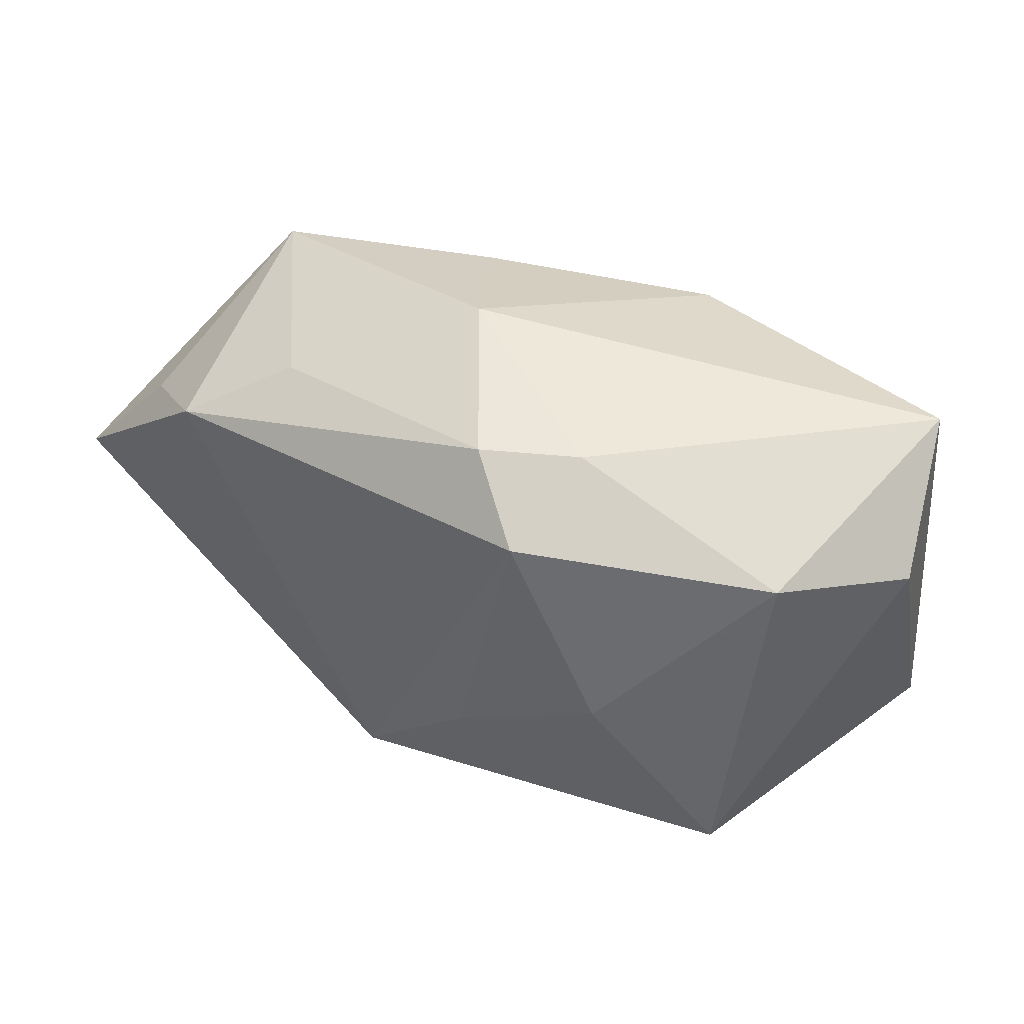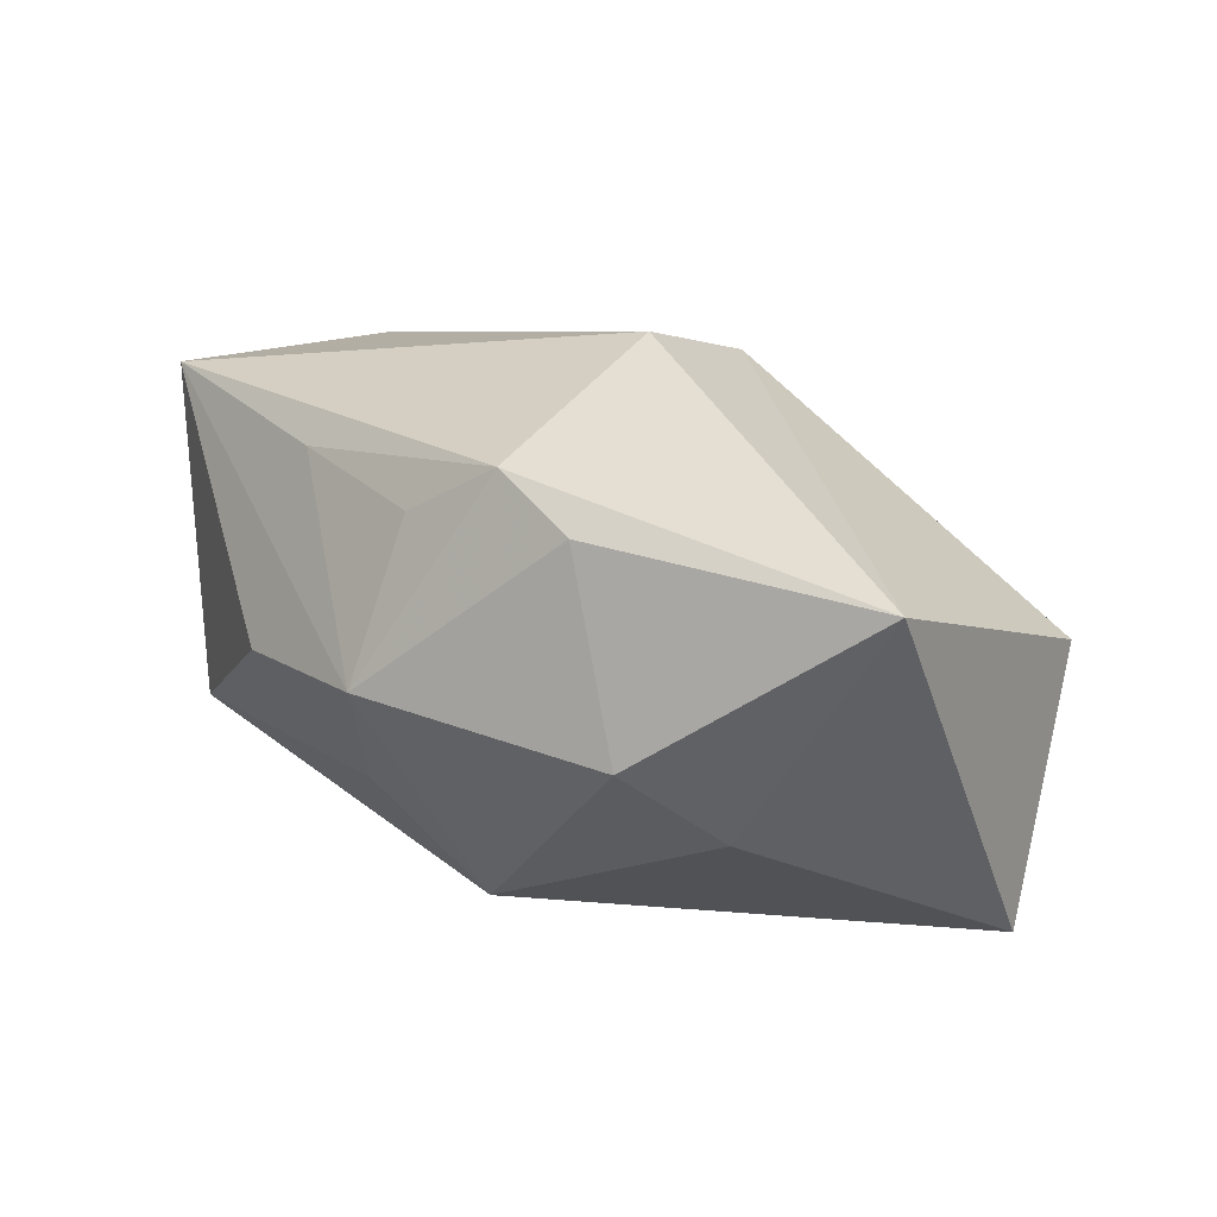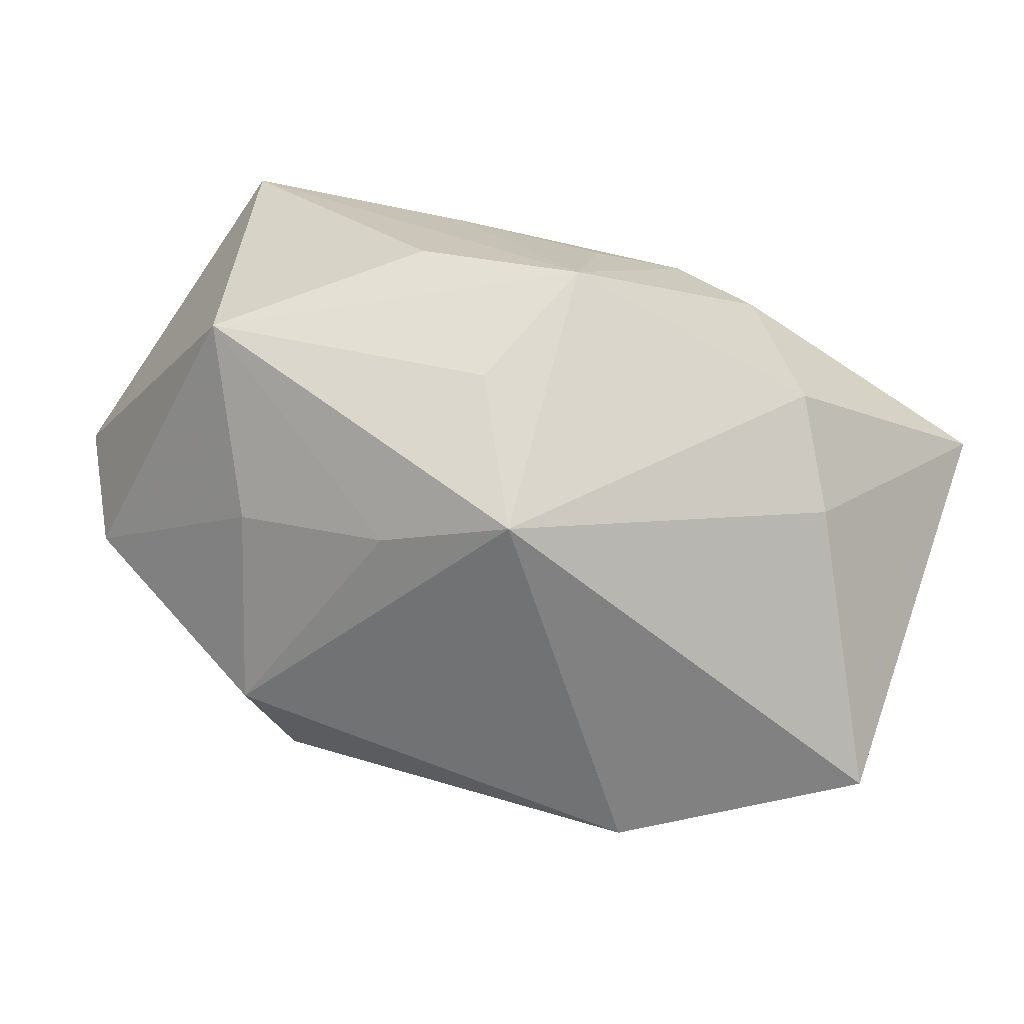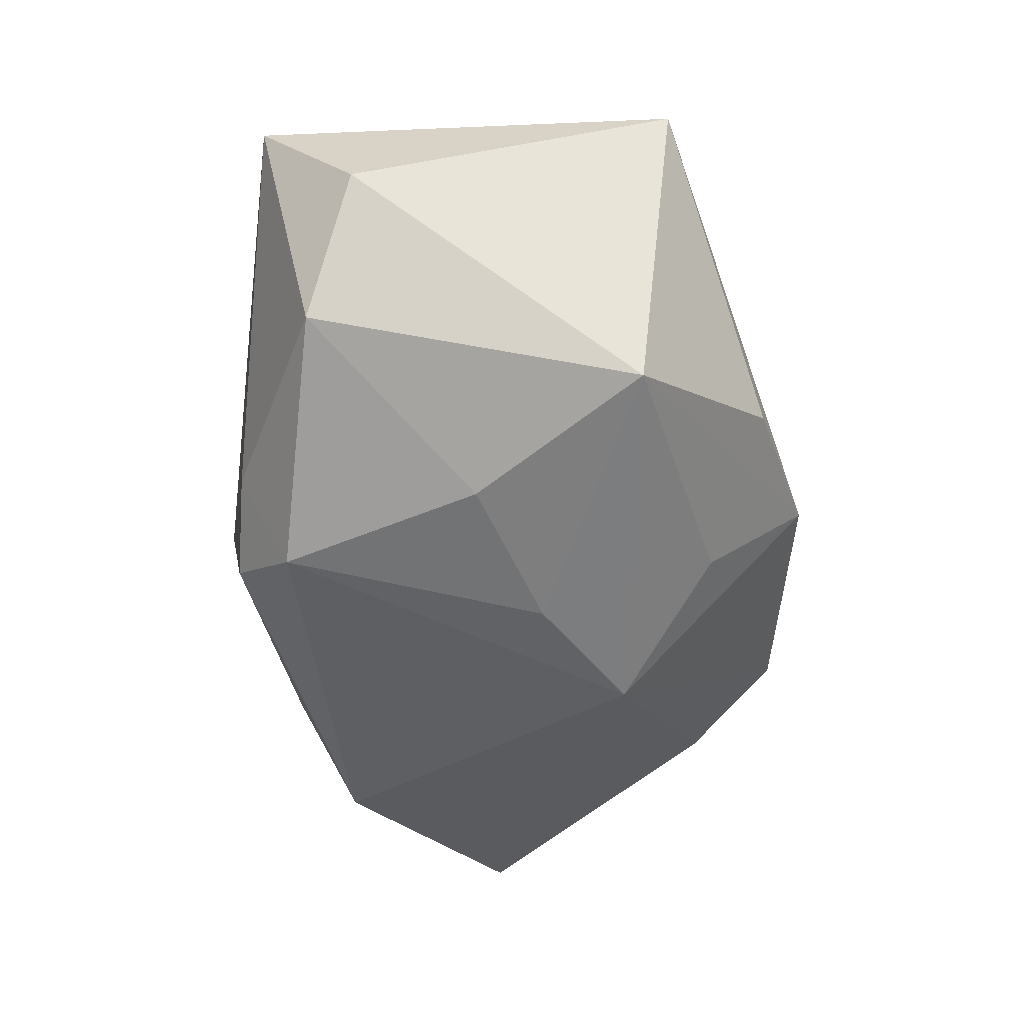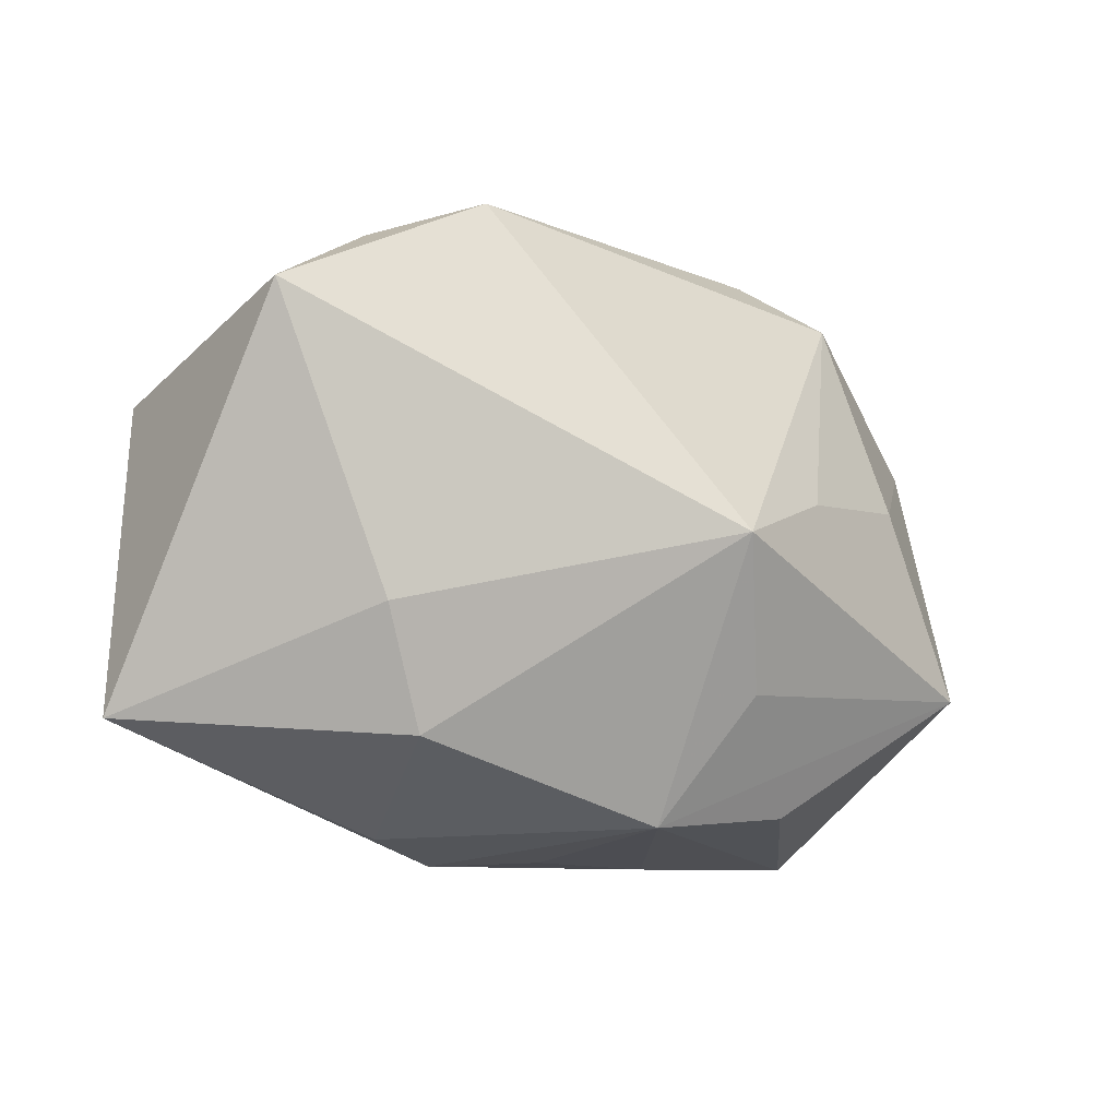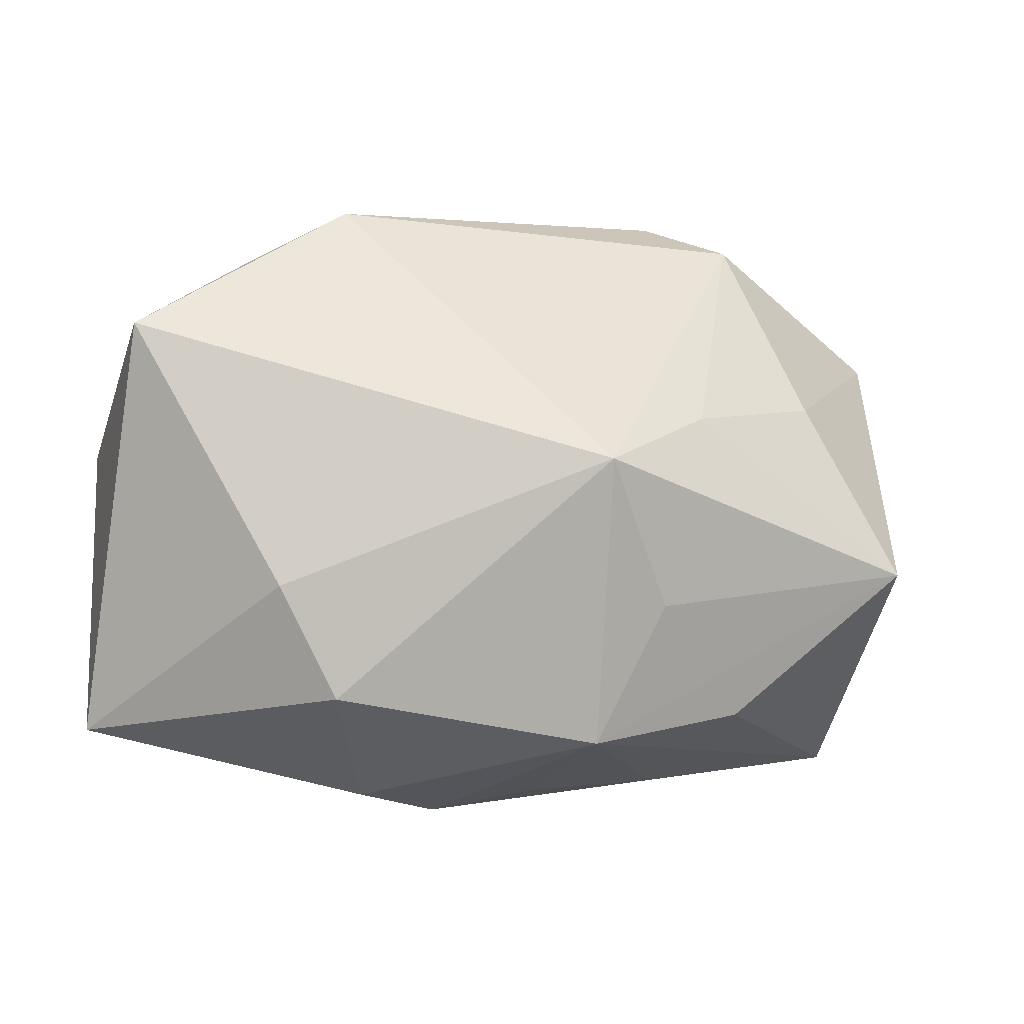
<metadata>
{"format":"obj","ext":"obj","renderer":"f3d","projection":"perspective","resolution":1024,"background":"white","views":[{"elev":44.9,"azim":-133.4,"up":"+Y"},{"elev":6.5,"azim":30.4,"up":"+Z"},{"elev":-60.4,"azim":-26.6,"up":"+Z"},{"elev":-32.7,"azim":-92.2,"up":"+Z"},{"elev":-35.4,"azim":152.3,"up":"+Y"},{"elev":-35.5,"azim":171.4,"up":"+Y"}]}
</metadata>
<code>
v -0.005041 -0.0112 -0.02569
v 0.01054 0.00849 0.02428
v 0.03231 0.01164 -0.02197
v 0.04169 -8.989e-05 -0.02569
v 0.01527 -0.03052 0.009563
v 0.007345 -0.02881 0.015
v 0.01368 0.01385 0.01784
v -0.002485 -0.02788 0.01095
v -0.01862 0.02801 -0.009545
v 0.01158 0.02491 0.0074
v 0.02213 0.01696 -0.02569
v -0.01492 -0.002395 -0.02201
v 0.00901 -0.0065 0.02599
v -0.03815 -0.01071 -0.009522
v 0.04335 -0.02806 0.004662
v 0.01437 0.02298 -0.01763
v 0.03028 0.02414 -0.0043
v 0.001266 0.03064 -0.003963
v -0.01214 -0.0199 -0.01398
v -0.01149 0.02828 -0.01594
v -0.008088 0.02494 0.01923
v -0.02165 -0.02473 -0.002423
v -0.04364 0.01716 0.009428
v 0.04561 0.002175 -0.0001578
v -0.02767 0.004599 -0.01631
v -0.03718 0.02652 0.02006
v -0.0166 -0.02283 0.01592
v 0.01939 -0.03052 -0.009208
v -0.03798 -0.01435 0.0231
v -0.01923 0.02289 -0.01922
v -0.03848 0.02098 -0.003925
v -0.006795 -0.03052 -0.004499
v 0.0257 -0.02241 -0.01577
v -0.02663 0.004643 0.02595
f 23 29 26
f 14 29 23
f 2 26 34
f 34 26 29
f 23 26 31
f 31 14 23
f 12 30 1
f 1 14 12
f 10 17 18
f 13 15 2
f 2 34 13
f 13 34 29
f 4 17 24
f 24 15 4
f 2 15 24
f 30 20 11
f 11 4 1
f 1 30 11
f 25 31 30
f 14 31 25
f 30 12 25
f 25 12 14
f 9 31 26
f 9 26 18
f 18 20 9
f 9 20 30
f 30 31 9
f 17 10 7
f 2 24 7
f 7 24 17
f 18 26 21
f 21 10 18
f 21 26 2
f 2 7 21
f 21 7 10
f 4 15 33
f 15 28 33
f 1 4 33
f 33 28 1
f 1 28 32
f 6 13 29
f 15 13 6
f 3 17 4
f 4 11 3
f 3 11 17
f 18 17 16
f 17 11 16
f 16 20 18
f 16 11 20
f 19 14 1
f 1 32 19
f 19 32 14
f 29 14 22
f 22 32 29
f 14 32 22
f 29 32 27
f 27 6 29
f 5 32 28
f 5 6 32
f 5 28 15
f 15 6 5
f 32 6 8
f 8 27 32
f 6 27 8

</code>
